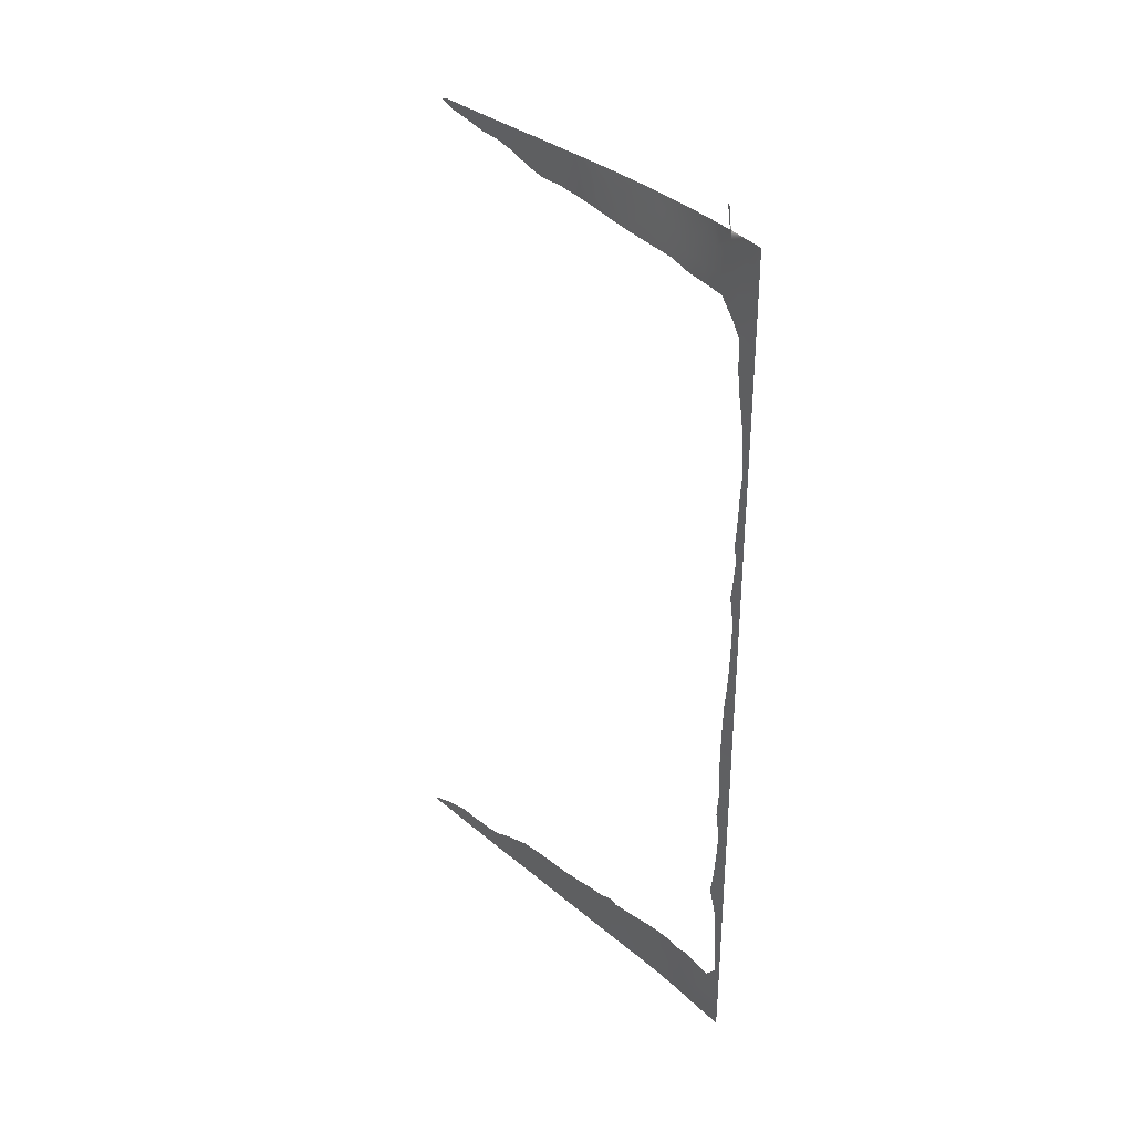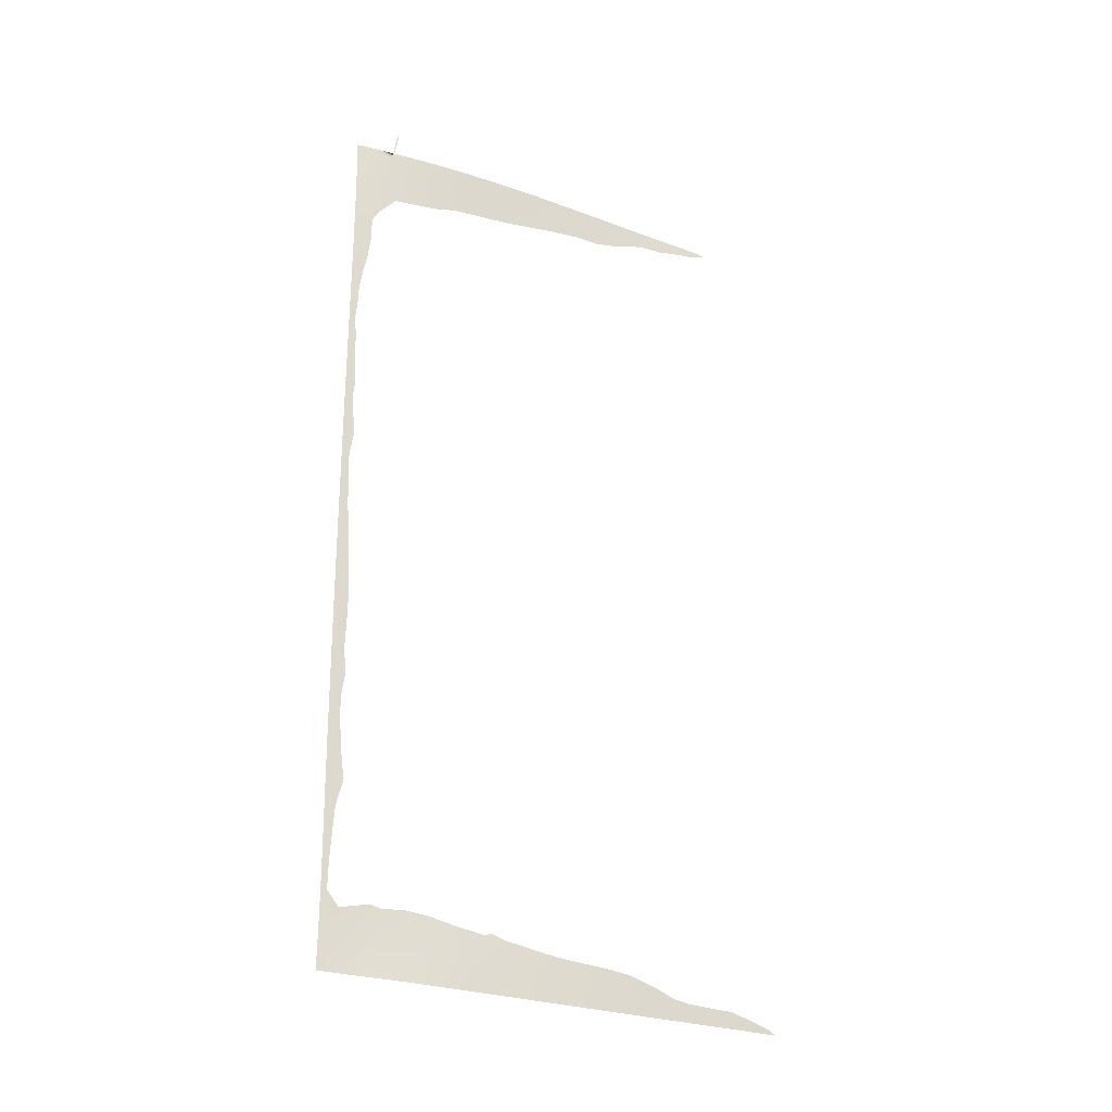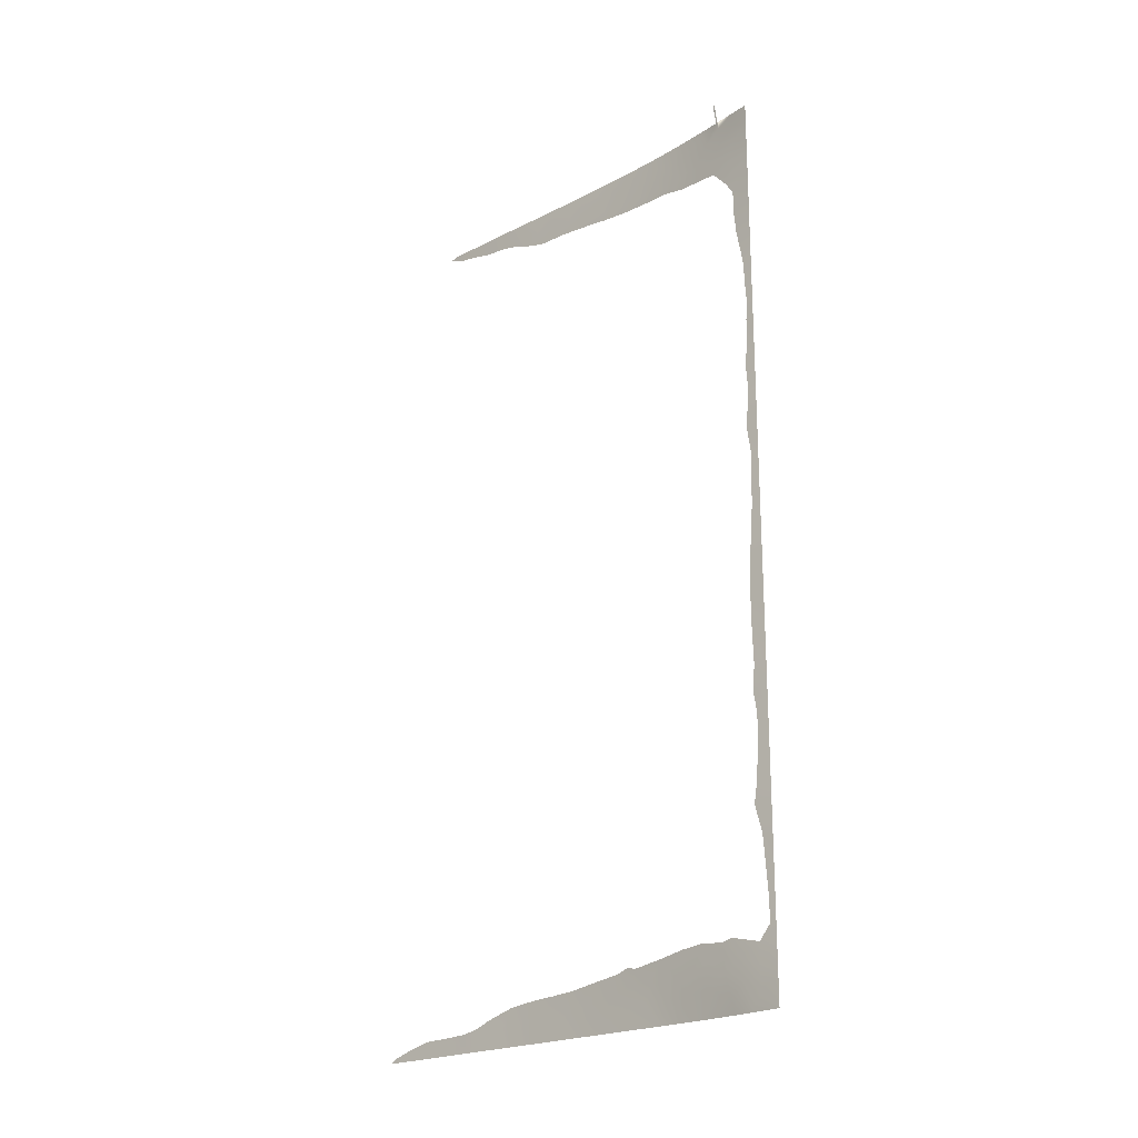
<metadata>
{"format":"obj","ext":"obj","renderer":"f3d","projection":"perspective","resolution":1024,"background":"white","views":[{"elev":34.0,"azim":-77.7,"up":"+Y"},{"elev":-27.0,"azim":23.9,"up":"+Y"},{"elev":-21.8,"azim":-84.0,"up":"+Y"}]}
</metadata>
<code>
v 53.45 -36.18 73.39
v 39.09 -6.09 92
v 62.41 -38 61.1
v 39.1 -8.222 92
v 39.35 -33.33 92
v 39.06 0.2171 92
v 41.32 38 89.48
v 42.12 36.32 88.52
v 60.09 38 65.21
v 59.44 -38 65.14
v 55.78 38 71.18
v 39.31 -28.03 92
v 50.91 -38 76.85
v 39.07 -2.161 92
v 39.03 14.85 92
v 41.24 38 89.55
v 41.46 39.77 89.31
v 41.31 38.41 89.48
v 39.26 -24.69 92
v 47.01 38 83.01
v 54.42 38 73.11
v 39.04 5.196 92
v 39.32 -37.97 92
v 63.35 -38 59.83
v 42.32 -34.76 88.09
v 39.03 9.494 92
v 38.87 37.97 92
v 41.52 40.31 89.24
v 41.37 39.52 89.4
v 41.49 39.47 89.28
v 39.47 -17.44 91.58
v 42.88 -38 87.71
v 49.98 38 79.2
v 46.45 -38 83
v 39.03 7.257 92
v 61.01 -38 63.01
v 41.1 37.33 89.68
v 57.38 38 68.93
v 57.28 37.15 69.11
v 39.03 17.48 92
v 44.31 38 86.22
v 39.05 2.737 92
v 58.74 38 67.06
v 39.14 -12.92 92
v 39.02 20.95 92
v 39.18 -17.9 92
v 48.32 -36.55 80.34
v 42.56 38 88.14
v 39.34 -30.08 92
v 39.02 12.81 92
v 40.88 35.66 89.82
v 43.38 -35.93 86.83
v 39.66 -29.64 91.53
v 40.25 -32.99 90.75
v 55.43 35.34 71.71
v 39.46 3.223 91.4
v 39.51 1.081 91.33
v 41.41 32.88 89.1
v 39.79 -9.436 91
v 40.11 -22.79 90.72
v 39.47 15.52 91.39
v 49.78 -33.86 78.31
v 39.58 -0.4926 91.25
v 39.52 9.793 91.29
v 39.76 -17.94 91.16
v 57.91 -36.23 67.29
v 39.66 -31.8 91.57
v 39.81 -7.175 90.96
v 61.22 -36.61 62.81
v 39.54 13.28 91.26
v 39.45 21.03 91.42
v 39.35 19.28 91.55
v 45.16 33.64 84.83
v 39.81 -25.04 91.23
v 63.73 -38 59.31
v 63.45 -37.68 59.71
v 39.62 24.08 91.2
v 39.48 22.76 91.38
v 42.46 33.03 87.92
v 39.75 -11.82 91.07
v 39.69 -2.461 91.1
v 40.03 28 90.73
v 48.1 -33.26 80.5
v 40.06 30.16 90.7
v 39.64 8.112 91.14
v 42.33 -32.61 87.99
v 41.79 -32.38 88.68
v 39.44 11.29 91.39
v 59.74 36.99 65.73
v 50.99 -34.19 76.7
v 39.75 -15.58 91.14
v 39.88 -14.05 90.93
v 39.73 -17.08 91.19
v 55.55 -34.88 70.58
v 48.4 33.95 80.93
v 46.96 33.8 82.7
v 48.81 -33.66 79.58
v 51.95 34.71 76.42
v 54.43 34.94 73.07
v 51.14 34.55 77.47
v 47.6 -33.43 81.14
v 60.79 37.3 64.29
v 43.53 -32.43 86.43
v 46.08 -33.04 83.14
v 48.75 -38 79.81
v 40.3 -34.64 90.71
v 39.35 -35.46 92
v 54.97 36.53 72.34
v 39.27 1.812 91.68
v 40.49 31.27 90.16
v 39.02 24.55 92
v 39.39 25.38 91.52
v 39.89 26.26 90.87
v 39.45 -8.929 91.5
v 39.57 -20.82 91.48
v 39.98 -21.6 90.89
v 39.96 36.81 90.85
v 40.06 37.99 90.77
v 51.98 -38 75.37
v 41.3 38.76 89.48
v 39.23 -22.11 92
v 45.55 -38 84.24
v 56.62 38 70.01
v 44.36 -38 85.83
v 43.64 36.27 86.85
v 40.3 -36.43 90.78
v 40.94 -38 90.01
v 62.53 -37.17 61
v 48.36 38 81.29
v 50.64 -35.62 77.18
v 39.02 26.63 92
v 39.34 -1.192 91.59
v 38.93 36.2 92
v 41.4 38.74 89.38
v 39 31.7 92
v 39.66 31.62 91.19
v 42.03 -38 88.71
v 39.5 -18.76 91.55
v 39.2 -19.68 92
v 39.35 -31.84 92
v 39.65 -32.47 91.59
v 50.98 38 77.84
v 52.65 36.45 75.52
v 39.32 8.63 91.6
v 61.75 -37.43 62.05
v 39.4 -3.385 91.54
v 39.03 19.43 92
v 39.21 18.53 91.74
v 54.34 -38 72.15
v 53.19 34.94 74.75
v 43.02 34.59 87.36
v 44.2 34.63 86.03
v 43.84 33.18 86.35
v 59.62 -37.25 64.94
v 49.2 -35.3 79.1
v 45.06 35.83 85.15
v 45.54 38 84.8
v 46.21 36.74 83.88
v 54.14 -34.62 72.48
v 39.12 -10.38 92
v 39.45 -10.96 91.52
v 39.02 22.29 92
v 39.25 22.63 91.7
v 39.02 29.2 92
v 39.8 35.32 91.03
v 39.08 -4.346 92
v 49.97 -38 78.14
v 47.47 35.92 82.24
v 47.12 -36.24 81.98
v 47.42 -38 81.65
v 39.49 27.54 91.4
v 49.02 36.01 80.29
v 55.79 -38 70.15
v 49.76 34.22 79.23
v 38.98 33.76 92
v 39.03 11.24 92
v 39.26 10.45 91.66
v 52.99 -38 73.99
v 52.06 -36.35 75.26
v 52.83 -34.49 74.25
v 39.24 16.39 91.71
v 39.44 17.7 91.44
v 39.16 -15.24 92
v 39.48 -13.54 91.5
v 39.18 -16.83 92
v 39.46 -16.22 91.58
v 55.9 36.75 71.03
v 56.55 36.03 70.16
v 61.21 38 63.68
v 61.56 37.84 63.21
v 58.05 -38 67.02
v 39.29 -26.22 92
v 39.53 -26.67 91.66
v 52.04 38 76.4
v 46.04 35.17 83.92
v 46.17 33.73 83.64
v 47.98 -34.69 80.71
v 51.48 36.35 77.08
v 39.51 -28.81 91.73
v 39.72 -27.48 91.4
v 58.75 -37.19 66.12
v 53.48 38 74.41
v 39.26 14.12 91.66
v 44.17 -34.2 85.69
v 45.38 -34.26 84.12
v 57.02 -38 68.44
v 60.01 -36.56 64.46
v 44.72 -32.62 84.9
v 39.24 4.222 91.71
v 39.43 5.79 91.43
v 39.44 -5.605 91.5
v 46.7 -34.52 82.43
v 39.28 6.624 91.64
v 41.38 -33.8 89.25
v 58.04 37.22 68.05
v 58.61 36.56 67.3
v 42.1 -36.66 88.5
v 58.78 -36.47 66.13
v 39.76 -4.716 91.03
v 57.58 36.43 68.71
v 39.84 -19.66 91.05
v 56.22 -36.59 69.61
v 57.02 -35.62 68.55
v 43.18 -33.94 86.94
v 45.96 -36.05 83.54
v 51.86 -34.38 75.54
v 41.73 34.35 88.8
v 39.21 20.14 91.74
v 49.63 -36.96 78.57
v 53.84 36.51 73.88
v 40.41 33.62 90.29
v 41.23 -35.73 89.53
v 44.77 -36 85.06
v 50.33 36.22 78.6
v 54.94 -36.51 71.36
f 6 42 109
f 6 109 57
f 111 112 77
f 11 187 108
f 16 120 18
f 29 17 30
f 123 39 188
f 14 6 132
f 14 132 81
f 28 30 17
f 120 134 18
f 134 120 30
f 138 46 65
f 46 31 65
f 139 138 221
f 5 140 141
f 35 26 144
f 37 16 18
f 29 28 17
f 40 147 148
f 182 148 72
f 40 148 182
f 152 153 151
f 64 26 177
f 24 76 75
f 161 160 59
f 71 162 163
f 45 162 71
f 227 79 58
f 166 146 219
f 131 171 113
f 7 37 18
f 197 83 97
f 213 35 85
f 214 87 86
f 26 176 177
f 43 9 89
f 178 179 1
f 15 40 181
f 183 44 184
f 185 183 186
f 31 185 93
f 12 192 193
f 12 193 200
f 126 106 232
f 49 12 199
f 36 69 145
f 50 15 203
f 50 203 70
f 204 208 205
f 125 156 152
f 154 207 36
f 74 19 60
f 42 22 209
f 209 22 210
f 4 68 114
f 83 197 101
f 227 231 51
f 35 144 85
f 136 175 231
f 201 218 154
f 234 100 174
f 51 8 227
f 31 93 65
f 139 221 115
f 158 195 156
f 50 70 88
f 9 102 89
f 205 225 233
f 3 145 128
f 105 170 47
f 42 56 109
f 109 56 57
f 58 110 231
f 110 84 136
f 111 131 112
f 112 113 77
f 121 116 60
f 16 37 118
f 117 118 37
f 119 13 179
f 120 29 30
f 19 121 60
f 121 139 115
f 122 124 233
f 11 123 187
f 123 38 39
f 187 123 188
f 108 21 11
f 124 32 52
f 126 127 23
f 23 107 126
f 106 126 107
f 24 3 128
f 128 76 24
f 172 129 33
f 90 130 62
f 131 164 171
f 6 57 63
f 63 132 6
f 132 63 81
f 117 27 118
f 27 117 133
f 134 7 18
f 135 175 136
f 7 48 8
f 37 7 8
f 125 8 48
f 32 137 217
f 137 127 217
f 138 65 221
f 139 46 138
f 140 49 67
f 53 67 49
f 67 141 140
f 141 67 54
f 227 151 79
f 33 142 234
f 142 194 198
f 59 114 68
f 64 85 144
f 144 26 64
f 214 106 54
f 3 36 145
f 145 69 128
f 81 146 14
f 147 45 228
f 71 228 45
f 148 147 72
f 149 178 1
f 149 1 235
f 143 150 98
f 151 153 79
f 153 152 73
f 36 10 154
f 130 13 229
f 156 157 158
f 157 20 158
f 235 159 94
f 235 1 159
f 213 22 35
f 38 215 39
f 215 38 43
f 44 160 161
f 160 4 114
f 59 160 114
f 161 80 44
f 80 161 59
f 162 111 163
f 111 78 163
f 163 78 71
f 164 135 136
f 80 184 44
f 2 166 211
f 166 14 146
f 211 166 219
f 167 105 229
f 168 172 95
f 20 129 168
f 168 129 172
f 169 34 225
f 225 34 122
f 170 34 169
f 131 113 112
f 113 171 82
f 33 234 172
f 51 117 37
f 173 149 235
f 174 95 172
f 54 87 214
f 155 47 197
f 176 88 177
f 88 176 50
f 177 88 64
f 216 43 89
f 226 130 90
f 178 119 179
f 1 180 159
f 40 182 181
f 15 181 61
f 182 61 181
f 184 92 183
f 91 183 92
f 184 80 92
f 46 185 31
f 186 93 185
f 91 186 183
f 186 91 93
f 108 187 55
f 188 55 187
f 9 189 102
f 190 102 189
f 10 191 201
f 191 206 66
f 222 94 223
f 47 170 169
f 169 212 197
f 169 197 47
f 192 74 193
f 74 192 19
f 193 74 200
f 8 125 151
f 194 202 143
f 195 96 196
f 196 73 195
f 197 97 155
f 194 143 198
f 198 143 98
f 117 165 133
f 48 41 125
f 12 200 199
f 49 199 53
f 200 53 199
f 201 66 218
f 108 55 99
f 202 230 143
f 230 202 21
f 15 61 203
f 203 61 70
f 8 51 37
f 206 222 223
f 222 206 173
f 143 230 150
f 108 230 21
f 108 99 230
f 150 230 99
f 151 125 152
f 152 156 73
f 36 207 69
f 155 62 130
f 100 198 98
f 234 198 100
f 208 104 205
f 204 205 233
f 233 225 122
f 42 209 56
f 210 56 209
f 4 2 68
f 68 2 211
f 146 81 219
f 197 212 101
f 62 155 97
f 168 95 96
f 22 213 210
f 213 85 210
f 110 136 231
f 106 214 232
f 216 215 43
f 39 215 220
f 216 220 215
f 10 201 154
f 154 218 207
f 211 219 68
f 220 188 39
f 227 8 151
f 115 221 116
f 223 66 206
f 171 164 82
f 84 82 164
f 25 217 232
f 217 127 232
f 169 225 212
f 32 217 52
f 204 224 103
f 208 204 103
f 103 224 86
f 168 96 195
f 104 212 205
f 101 212 104
f 205 212 225
f 179 130 226
f 179 226 180
f 179 13 130
f 1 179 180
f 121 115 116
f 78 111 77
f 66 201 191
f 86 25 214
f 54 5 141
f 147 228 72
f 228 71 72
f 13 167 229
f 204 233 52
f 51 165 117
f 224 25 86
f 165 51 231
f 130 229 155
f 229 105 47
f 47 155 229
f 175 133 165
f 175 165 231
f 232 214 25
f 124 52 233
f 164 136 84
f 224 204 52
f 54 106 5
f 231 227 58
f 25 224 52
f 52 217 25
f 222 173 235
f 106 107 5
f 126 232 127
f 41 157 156
f 125 41 156
f 234 142 198
f 234 174 172
f 222 235 94
f 195 73 156
f 158 20 168
f 195 158 168

</code>
